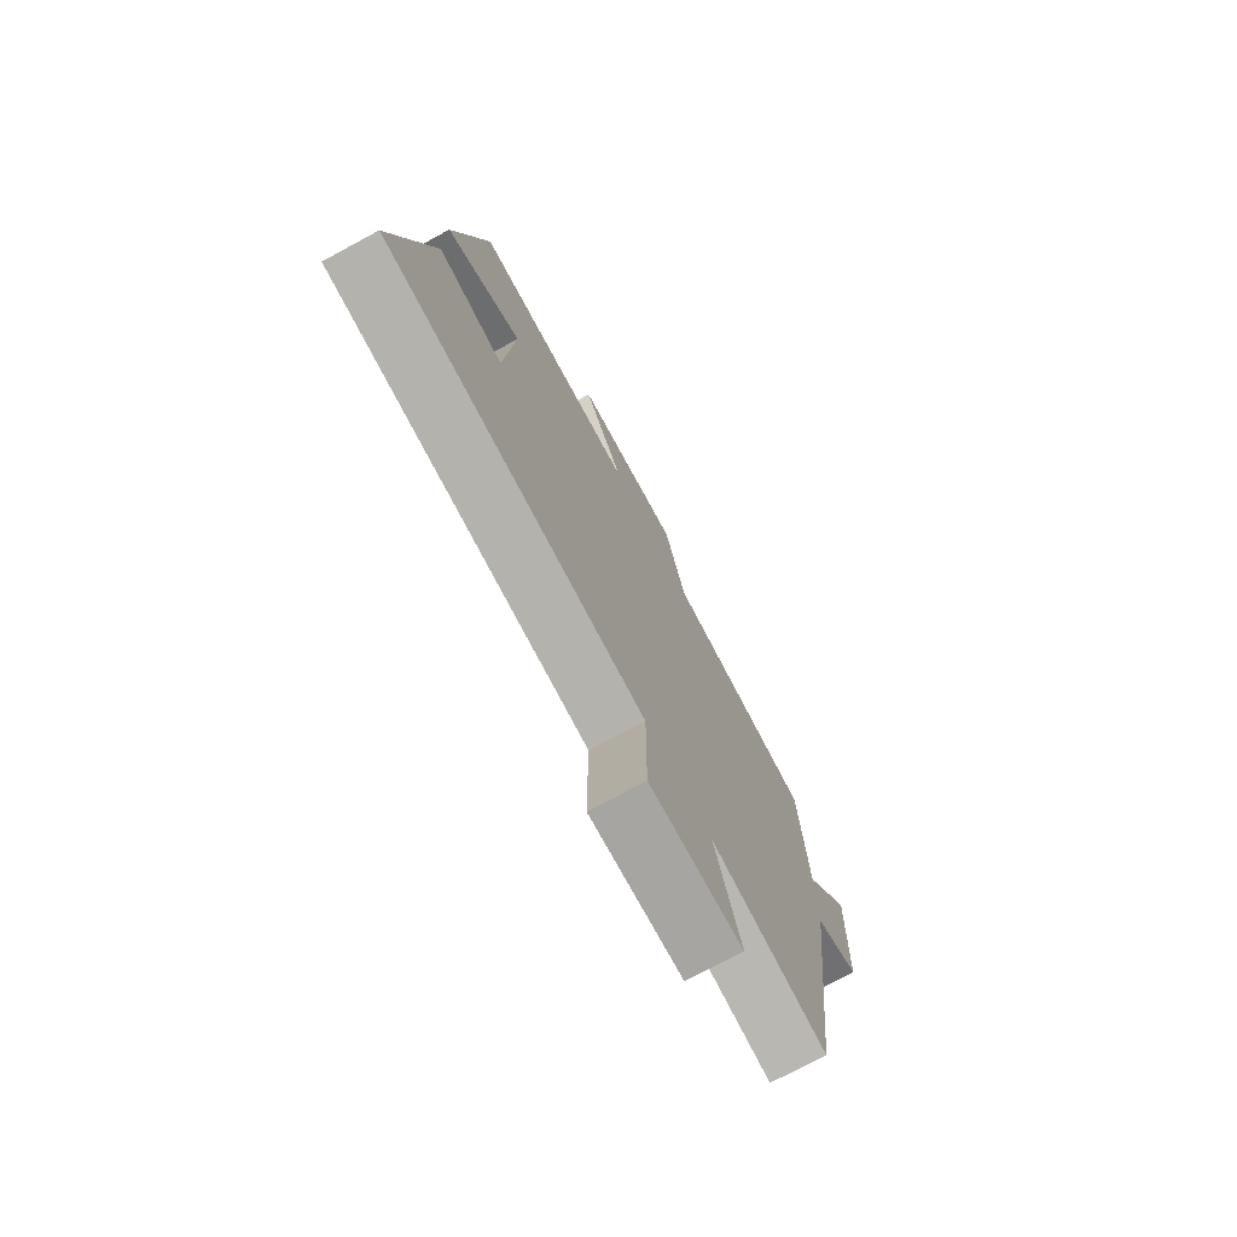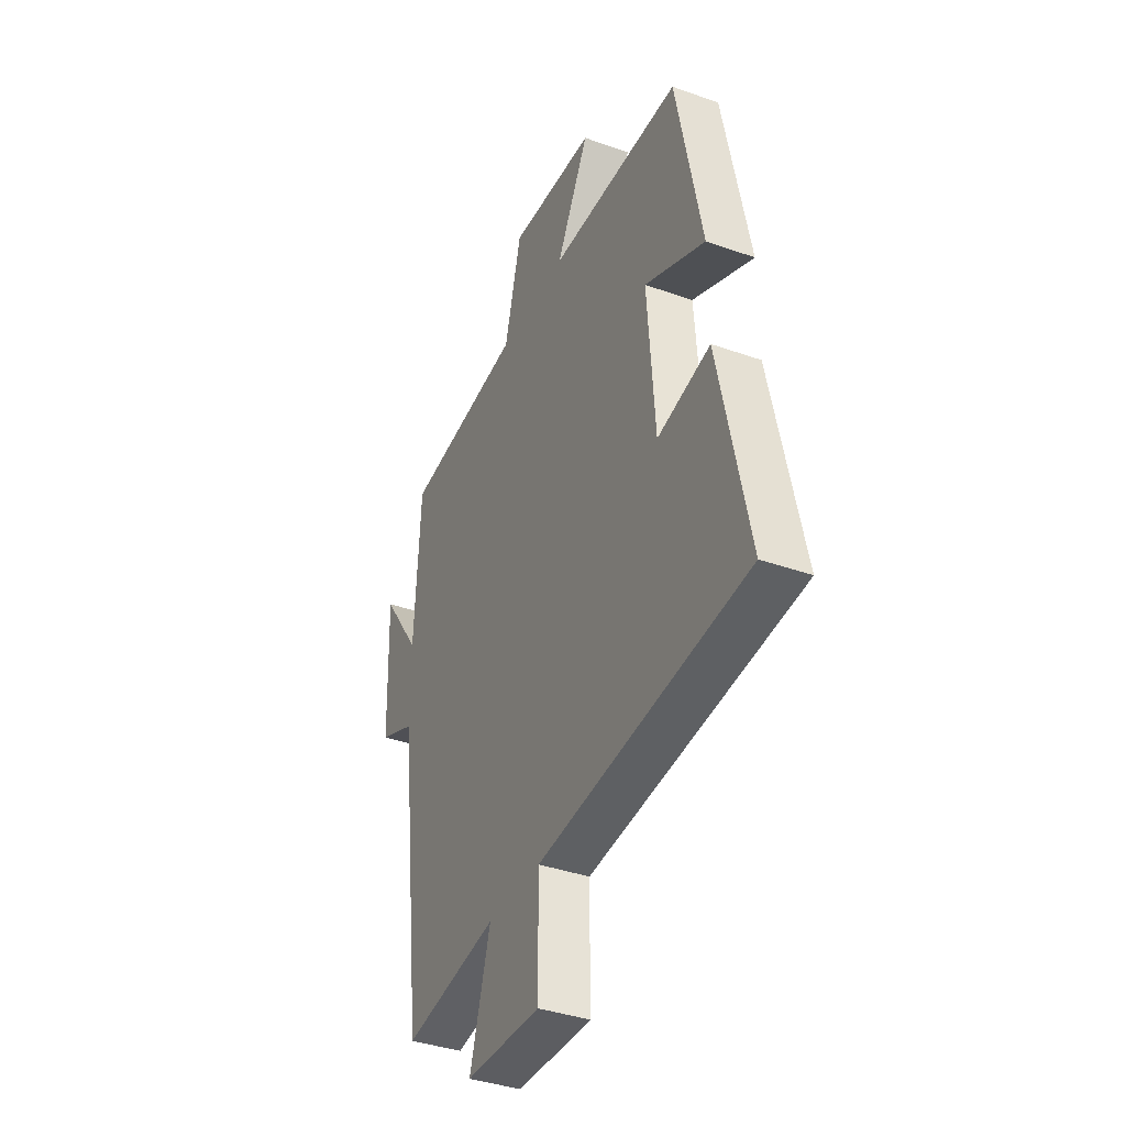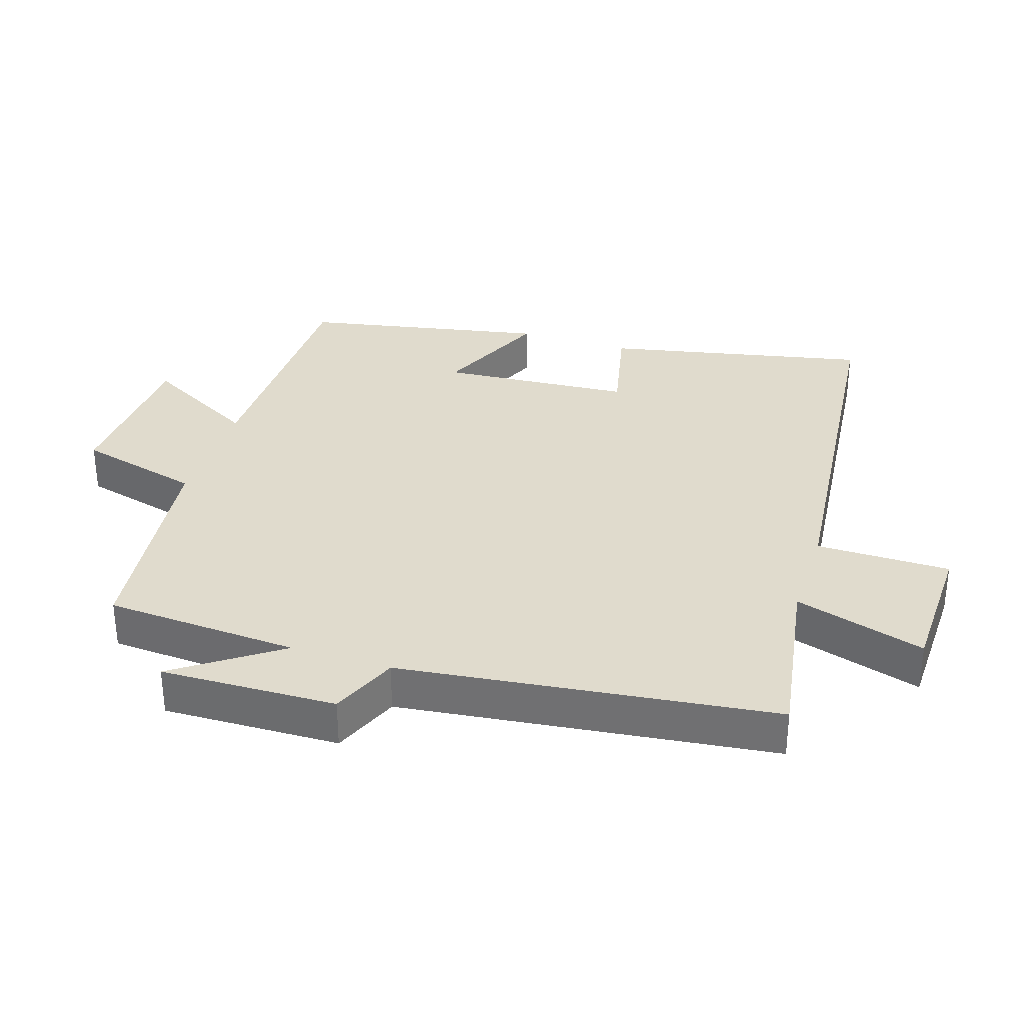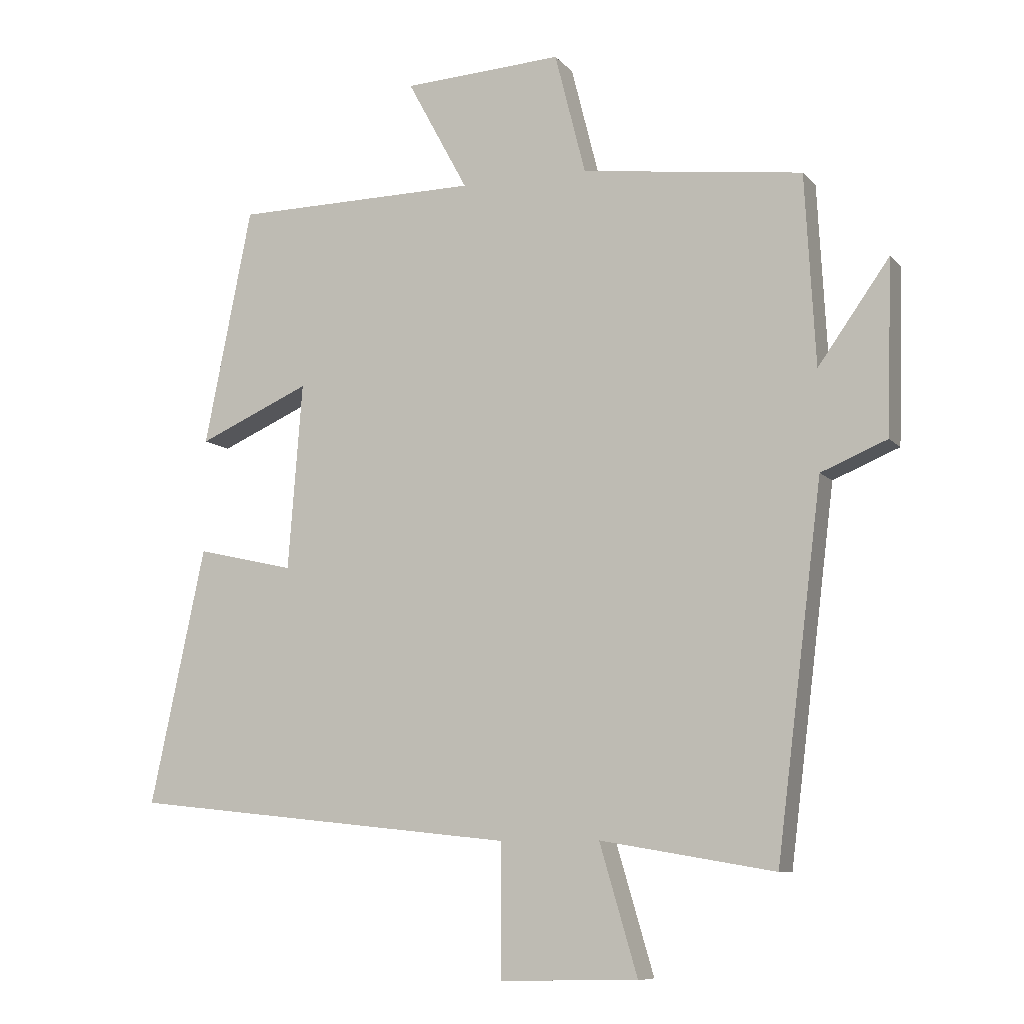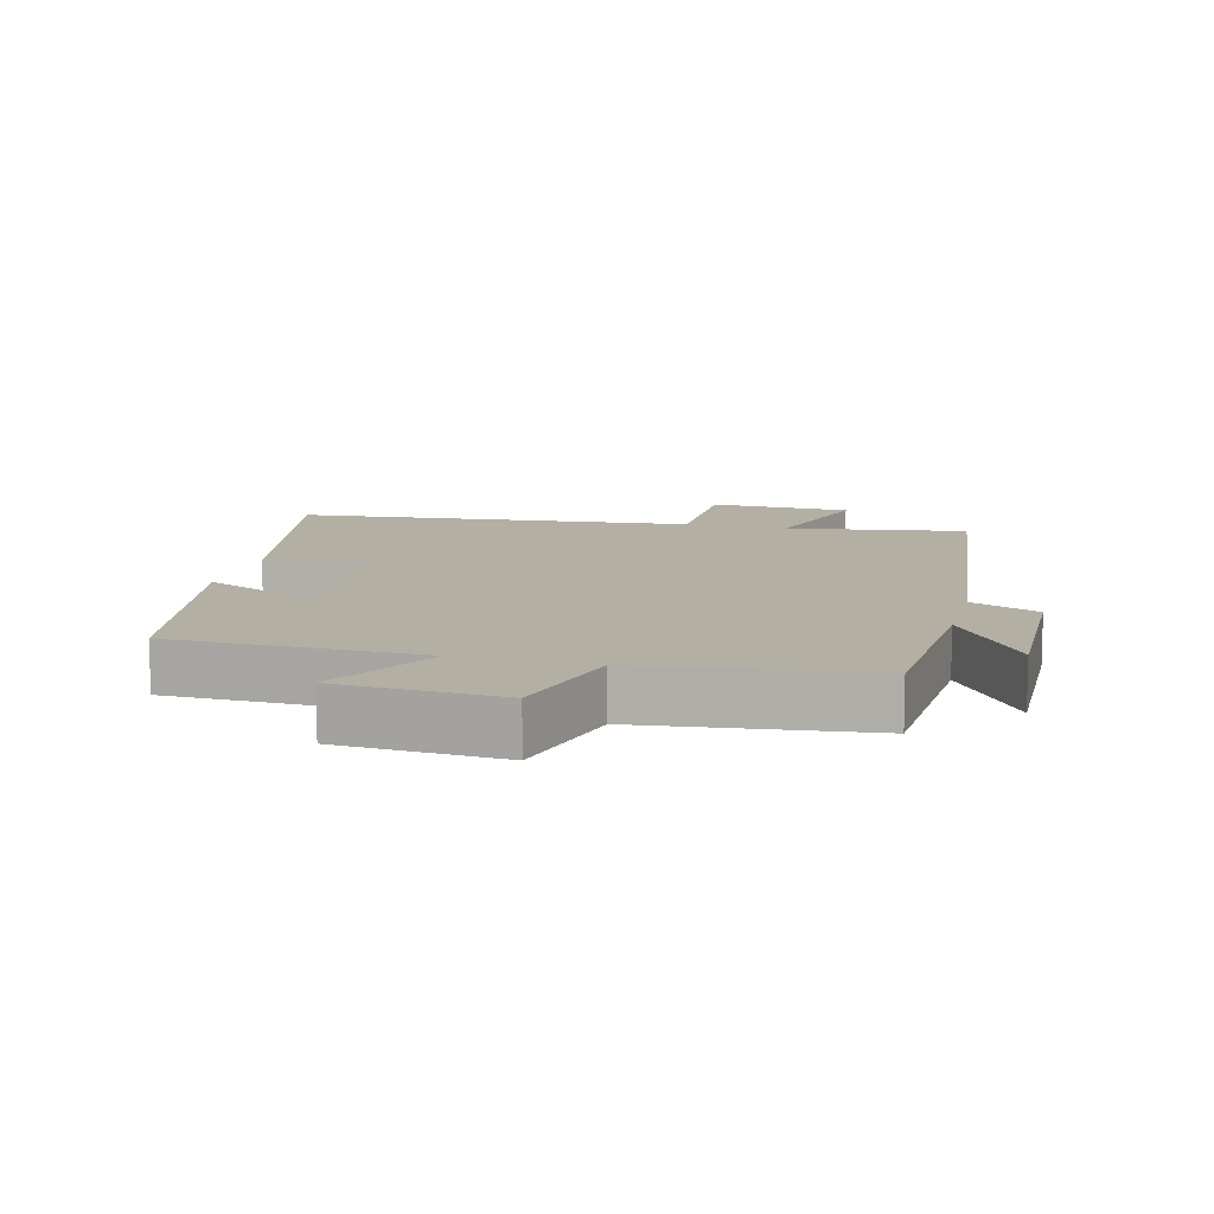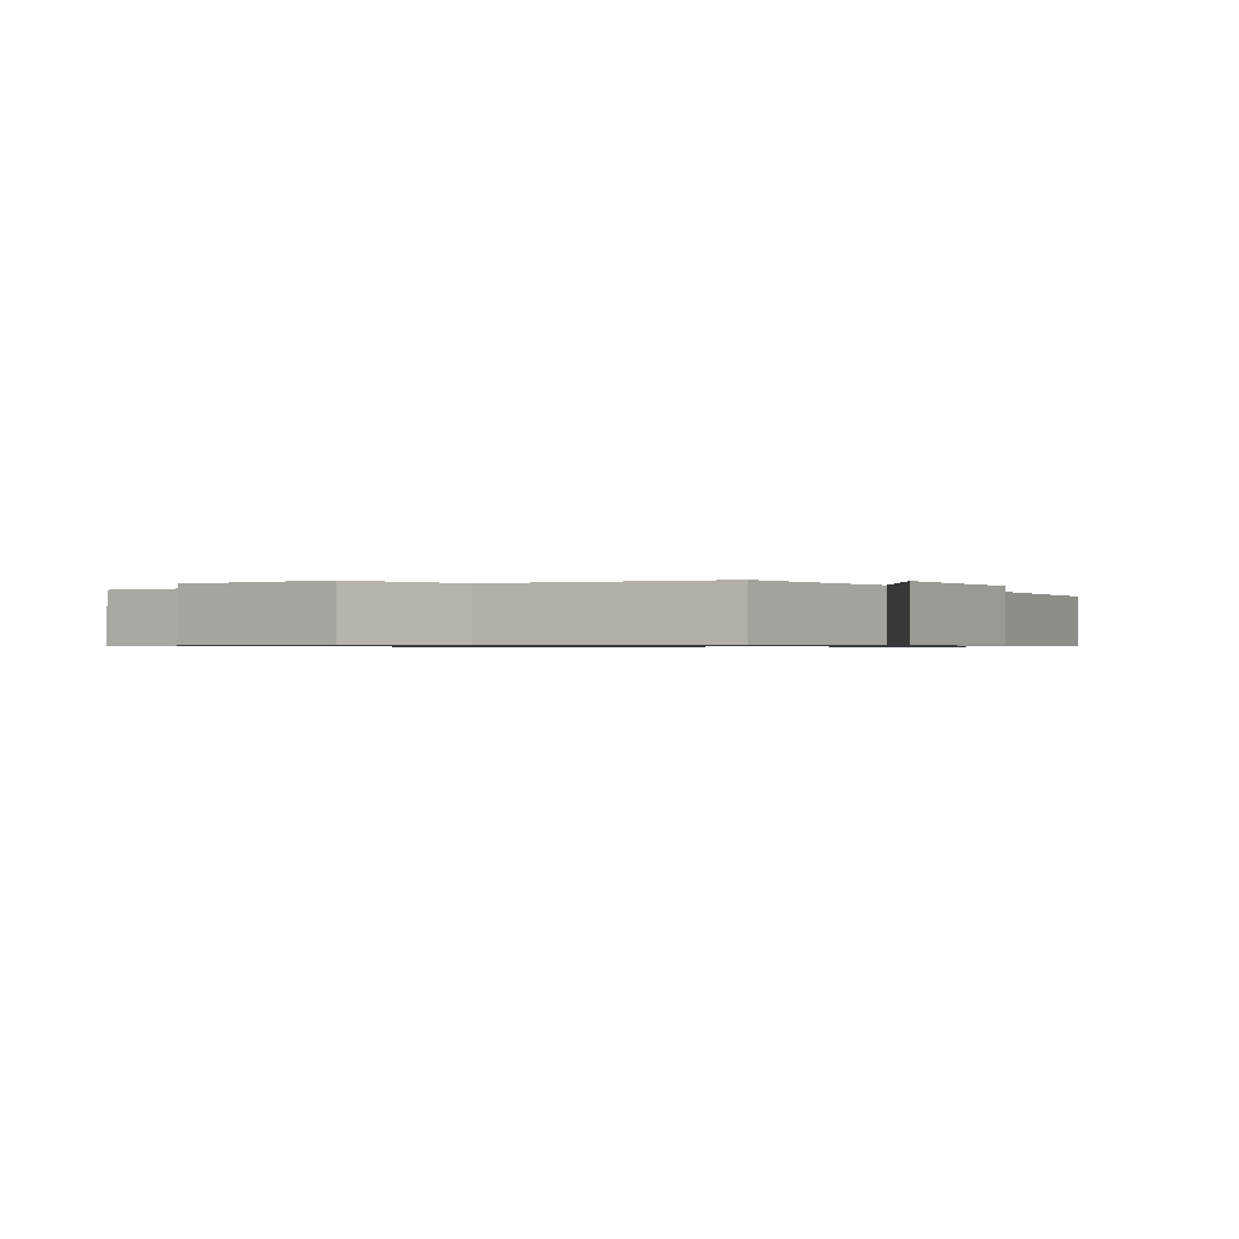
<metadata>
{"format":"obj","ext":"obj","renderer":"f3d","projection":"perspective","resolution":1024,"background":"white","views":[{"elev":-74.7,"azim":-61.7,"up":"+Z"},{"elev":-38.0,"azim":-114.4,"up":"+Z"},{"elev":33.2,"azim":108.0,"up":"+Y"},{"elev":-8.7,"azim":22.6,"up":"+Z"},{"elev":11.1,"azim":14.7,"up":"+Y"},{"elev":-0.7,"azim":33.3,"up":"+Y"}]}
</metadata>
<code>
v -0.584 0.07 -0.438
v -0.5 0.07 -0.045
v -0.35 0.07 -0.079
v -0.328 0.07 0.207
v -0.5 0.07 0.131
v -0.427 0.07 0.495
v -0.052 0.07 0.5
v -0.145 0.07 0.672
v 0.099 0.07 0.686
v 0.146 0.07 0.5
v 0.484 0.07 0.458
v 0.5 0.07 0.167
v 0.609 0.07 0.321
v 0.601 0.07 0.057
v 0.5 0.07 0.015
v 0.43 0.07 -0.545
v 0.163 0.07 -0.5
v 0.221 0.07 -0.697
v 0.009 0.07 -0.701
v 0.009 0.07 -0.5
v -0.584 0 -0.438
v -0.5 0 -0.045
v -0.35 0 -0.079
v -0.328 0 0.207
v -0.5 0 0.131
v -0.427 0 0.495
v -0.052 0 0.5
v -0.145 0 0.672
v 0.099 0 0.686
v 0.146 0 0.5
v 0.484 0 0.458
v 0.5 0 0.167
v 0.609 0 0.321
v 0.601 0 0.057
v 0.5 0 0.015
v 0.43 0 -0.545
v 0.163 0 -0.5
v 0.221 0 -0.697
v 0.009 0 -0.701
v 0.009 0 -0.5
f 17 18 19 20
f 1 2 3
f 20 1 3
f 17 20 3
f 17 3 4
f 16 17 4
f 15 16 4
f 12 13 14 15
f 12 15 4
f 11 12 4
f 10 11 4
f 7 8 9 10
f 6 7 10
f 5 6 10
f 4 5 10
f 40 39 38 37
f 23 22 21
f 23 21 40
f 23 40 37
f 24 23 37
f 24 37 36
f 24 36 35
f 35 34 33 32
f 24 35 32
f 24 32 31
f 24 31 30
f 30 29 28 27
f 30 27 26
f 30 26 25
f 30 25 24
f 1 21 22 2
f 2 22 23 3
f 3 23 24 4
f 4 24 25 5
f 5 25 26 6
f 6 26 27 7
f 7 27 28 8
f 8 28 29 9
f 9 29 30 10
f 10 30 31 11
f 11 31 32 12
f 12 32 33 13
f 13 33 34 14
f 14 34 35 15
f 15 35 36 16
f 16 36 37 17
f 17 37 38 18
f 18 38 39 19
f 19 39 40 20
f 20 40 21 1

</code>
